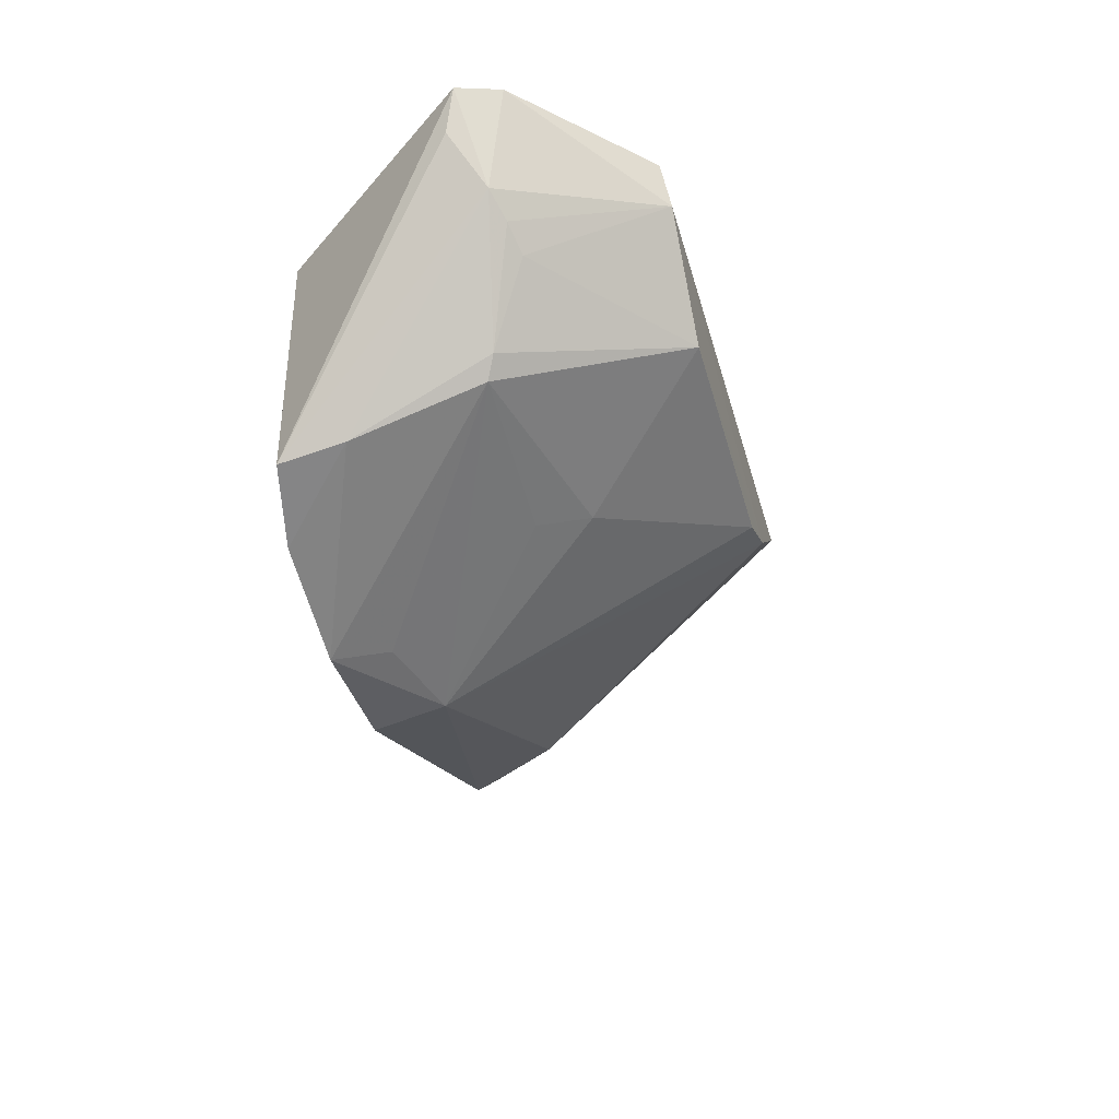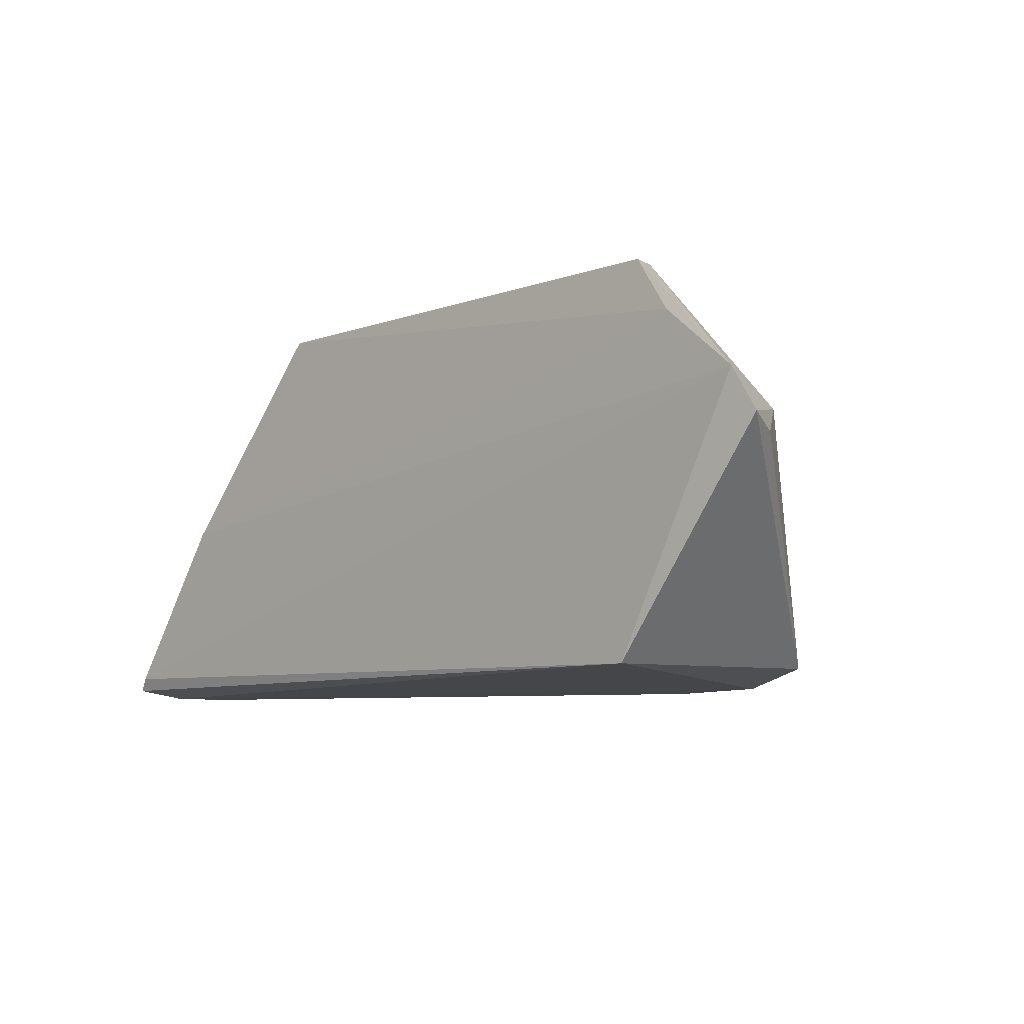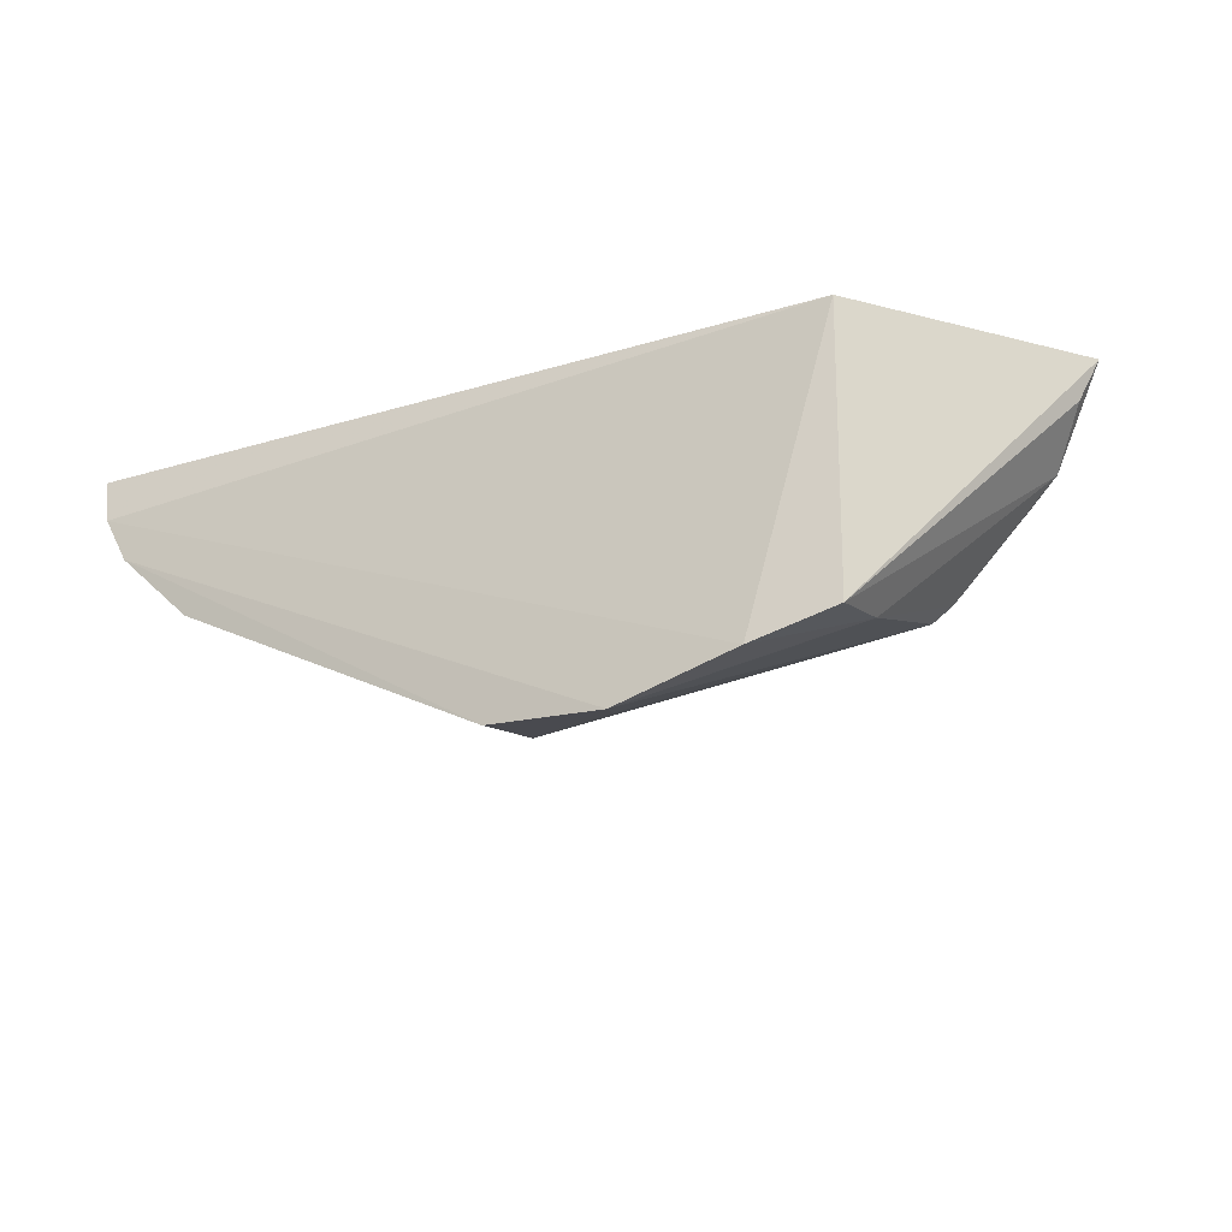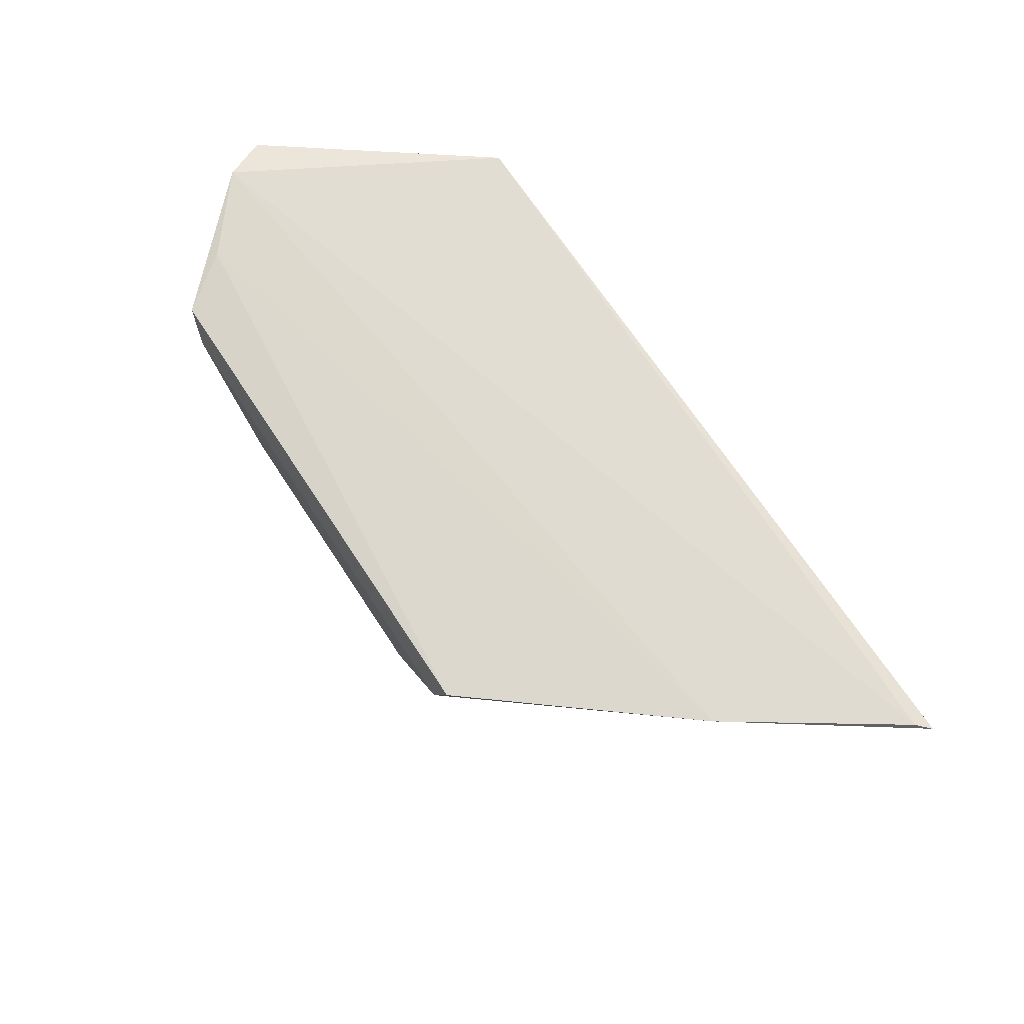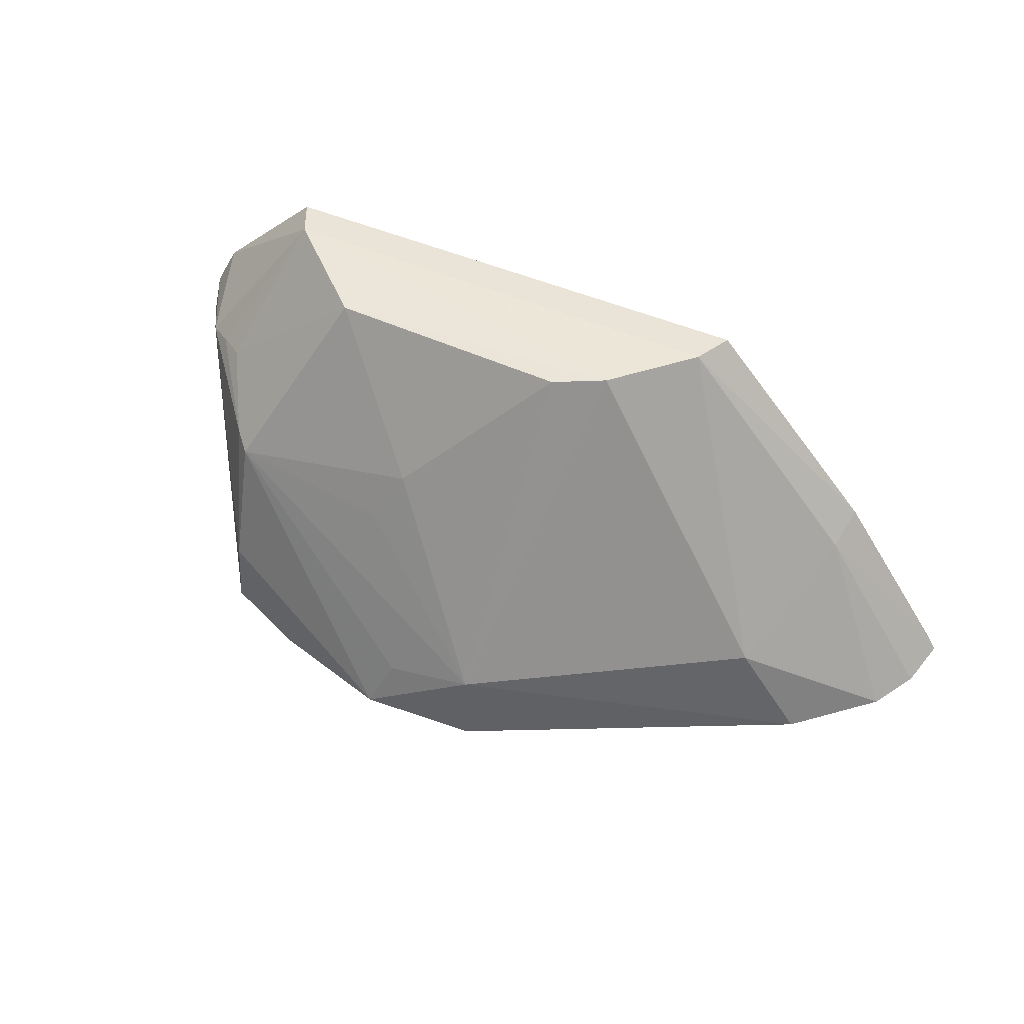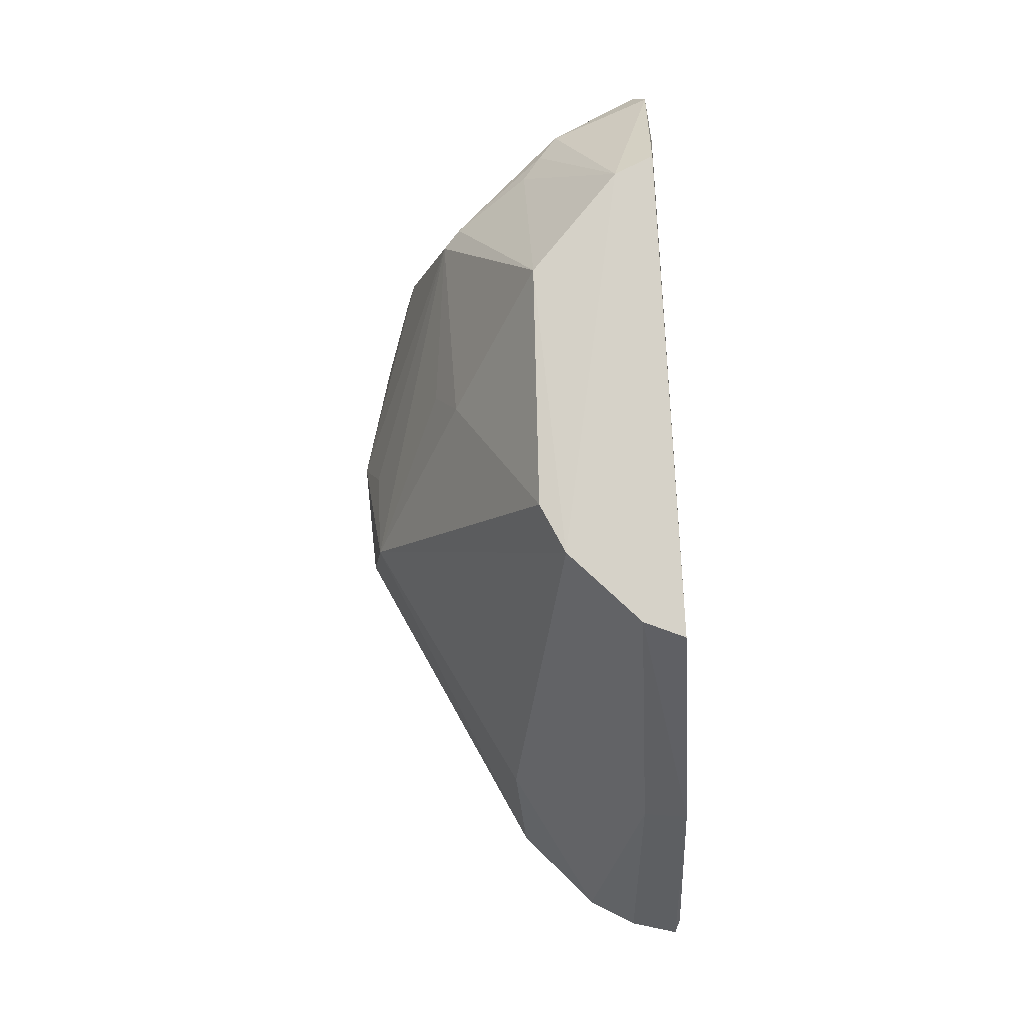
<metadata>
{"format":"obj","ext":"obj","renderer":"f3d","projection":"perspective","resolution":1024,"background":"white","views":[{"elev":-43.4,"azim":-74.3,"up":"+Y"},{"elev":-7.6,"azim":-134.8,"up":"+Z"},{"elev":-22.2,"azim":-151.4,"up":"+Y"},{"elev":70.4,"azim":56.6,"up":"+Y"},{"elev":49.8,"azim":25.0,"up":"+Z"},{"elev":78.6,"azim":87.0,"up":"+Z"}]}
</metadata>
<code>
v 0.06279 -0.2359 0.04289
v 0.318 -0.05538 0.004788
v 0.1431 -0.07994 0.2239
v -0.1982 -0.0512 0.1524
v -0.1188 -0.05638 0.007576
v 0.1526 -0.05598 0.2203
v -0.06553 -0.1298 0.2227
v 0.2167 -0.1543 0.059
v -0.002171 -0.2456 -0.0004973
v 0.3109 -0.0527 0.01252
v 0.2475 -0.05206 0.1054
v 0.07307 -0.134 0.2226
v -0.133 -0.05592 0.22
v 0.311 -0.08202 -0.0001494
v -0.1167 -0.2116 0.01011
v -0.1168 -0.1825 0.122
v -0.1553 -0.0525 0.1887
v -0.004595 -0.1797 0.1472
v 0.1016 -0.1205 0.2239
v -0.1218 -0.07873 0.2234
v -0.07153 -0.2266 0.0002551
v 0.252 -0.1493 0.0006701
v 0.244 -0.07687 0.09765
v -0.2096 -0.05633 0.1287
v 0.01077 -0.2359 0.02965
v -0.01949 -0.1923 0.1192
v -0.1502 -0.1302 0.1498
v 0.296 -0.1086 -0.0005098
v -0.1172 -0.2058 0.04755
v 0.06565 -0.2419 0.0004997
v -0.1264 -0.1726 0.1276
v -0.1803 -0.1086 0.14
v -0.1654 -0.1195 0.1457
v -0.1996 -0.07998 0.1223
f 10 5 4
f 10 2 5
f 11 6 3
f 11 2 10
f 11 10 4
f 13 3 6
f 14 5 2
f 17 11 4
f 17 6 11
f 17 13 6
f 17 4 13
f 18 12 7
f 18 1 12
f 18 7 16
f 19 7 12
f 19 8 3
f 19 12 1
f 19 1 8
f 20 3 13
f 20 19 3
f 20 7 19
f 20 13 4
f 21 5 14
f 21 15 5
f 22 8 1
f 23 14 2
f 23 2 11
f 23 11 3
f 23 3 8
f 24 4 5
f 24 5 15
f 25 16 9
f 25 9 1
f 25 1 16
f 26 18 16
f 26 16 1
f 26 1 18
f 27 7 20
f 28 21 14
f 28 9 21
f 28 8 22
f 28 23 8
f 28 14 23
f 29 15 21
f 29 21 9
f 29 9 16
f 30 22 1
f 30 1 9
f 30 28 22
f 30 9 28
f 31 16 7
f 31 7 27
f 31 29 16
f 32 20 4
f 32 4 24
f 32 29 31
f 32 15 29
f 33 27 20
f 33 20 32
f 33 32 31
f 33 31 27
f 34 32 24
f 34 24 15
f 34 15 32

</code>
